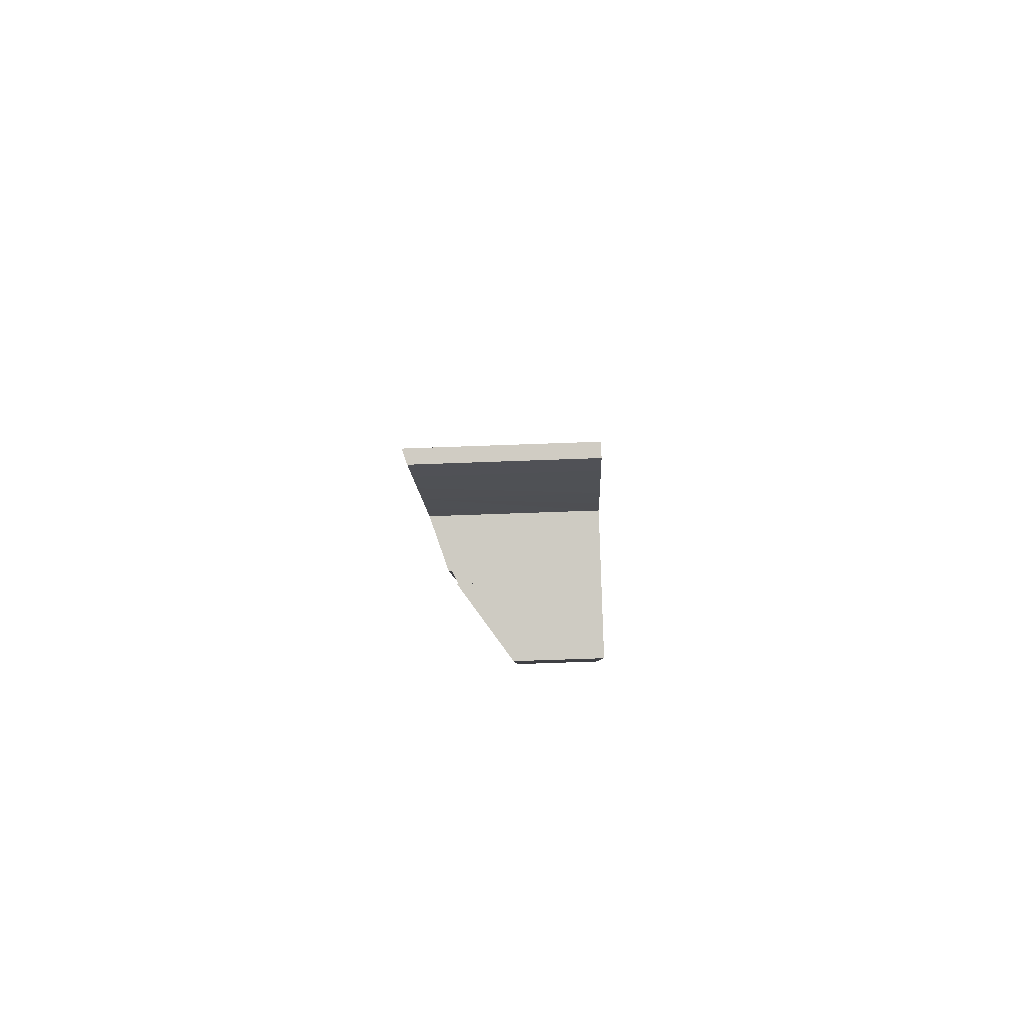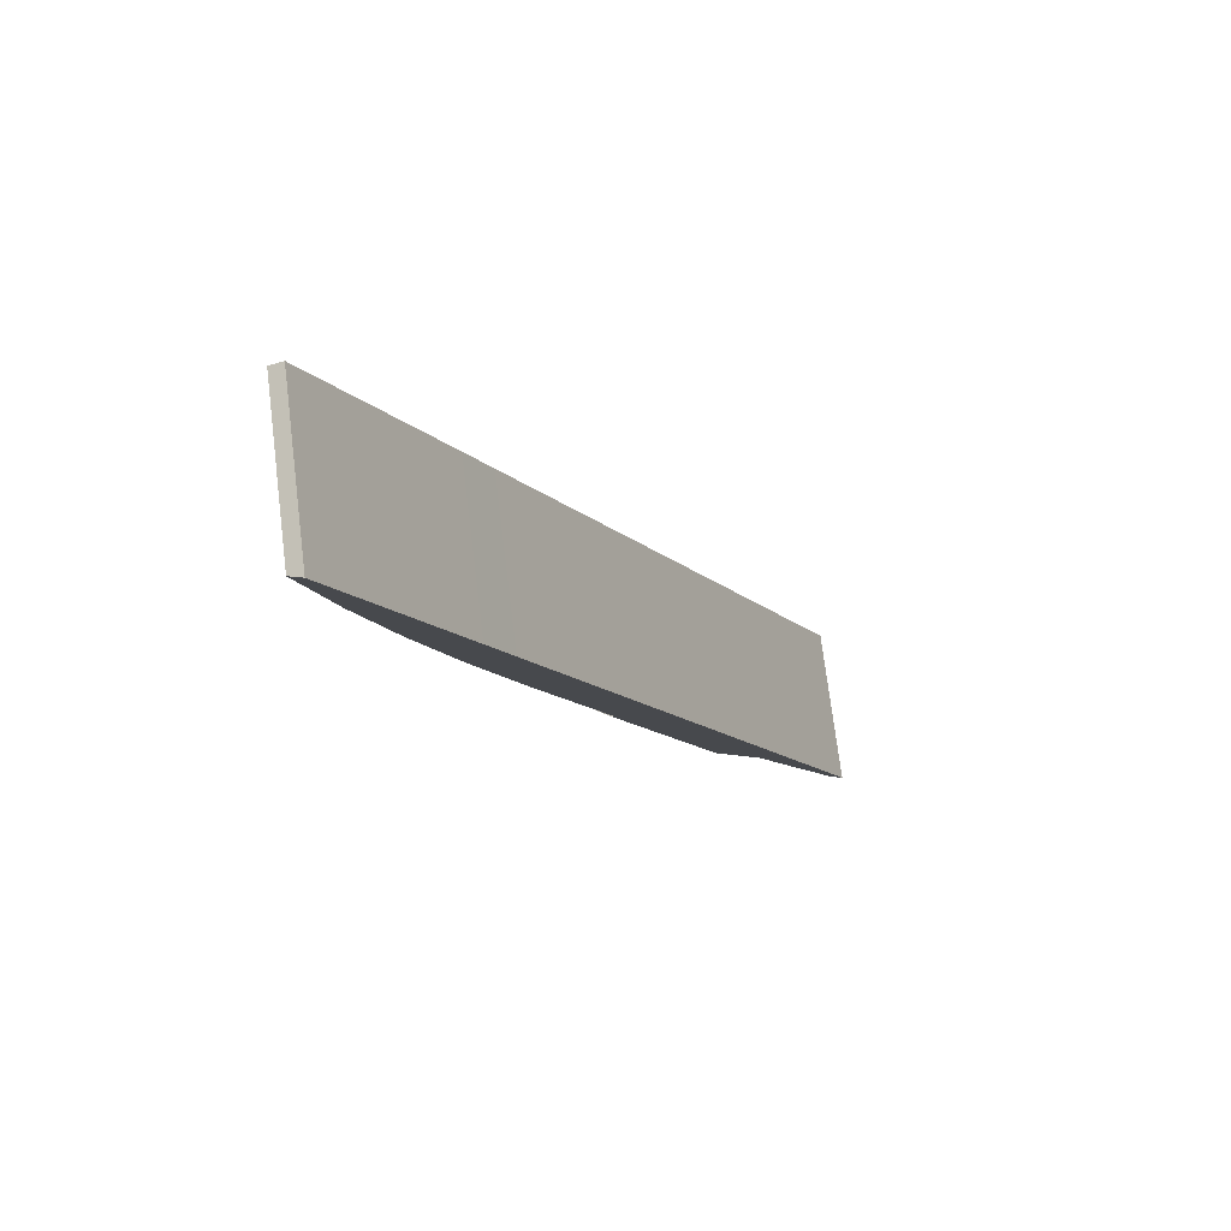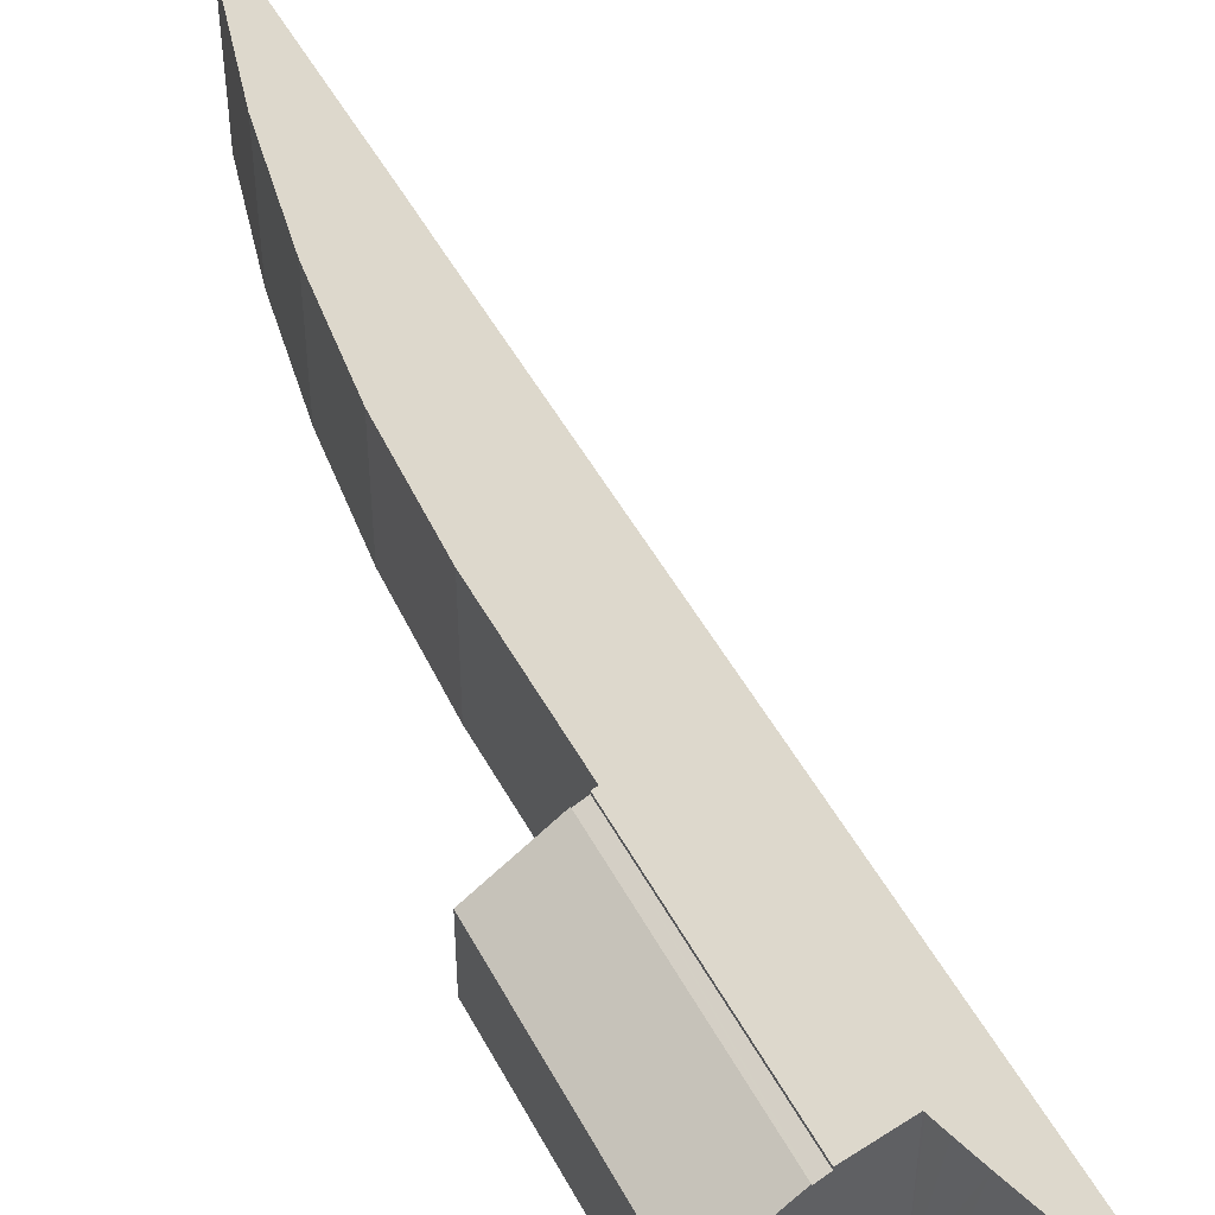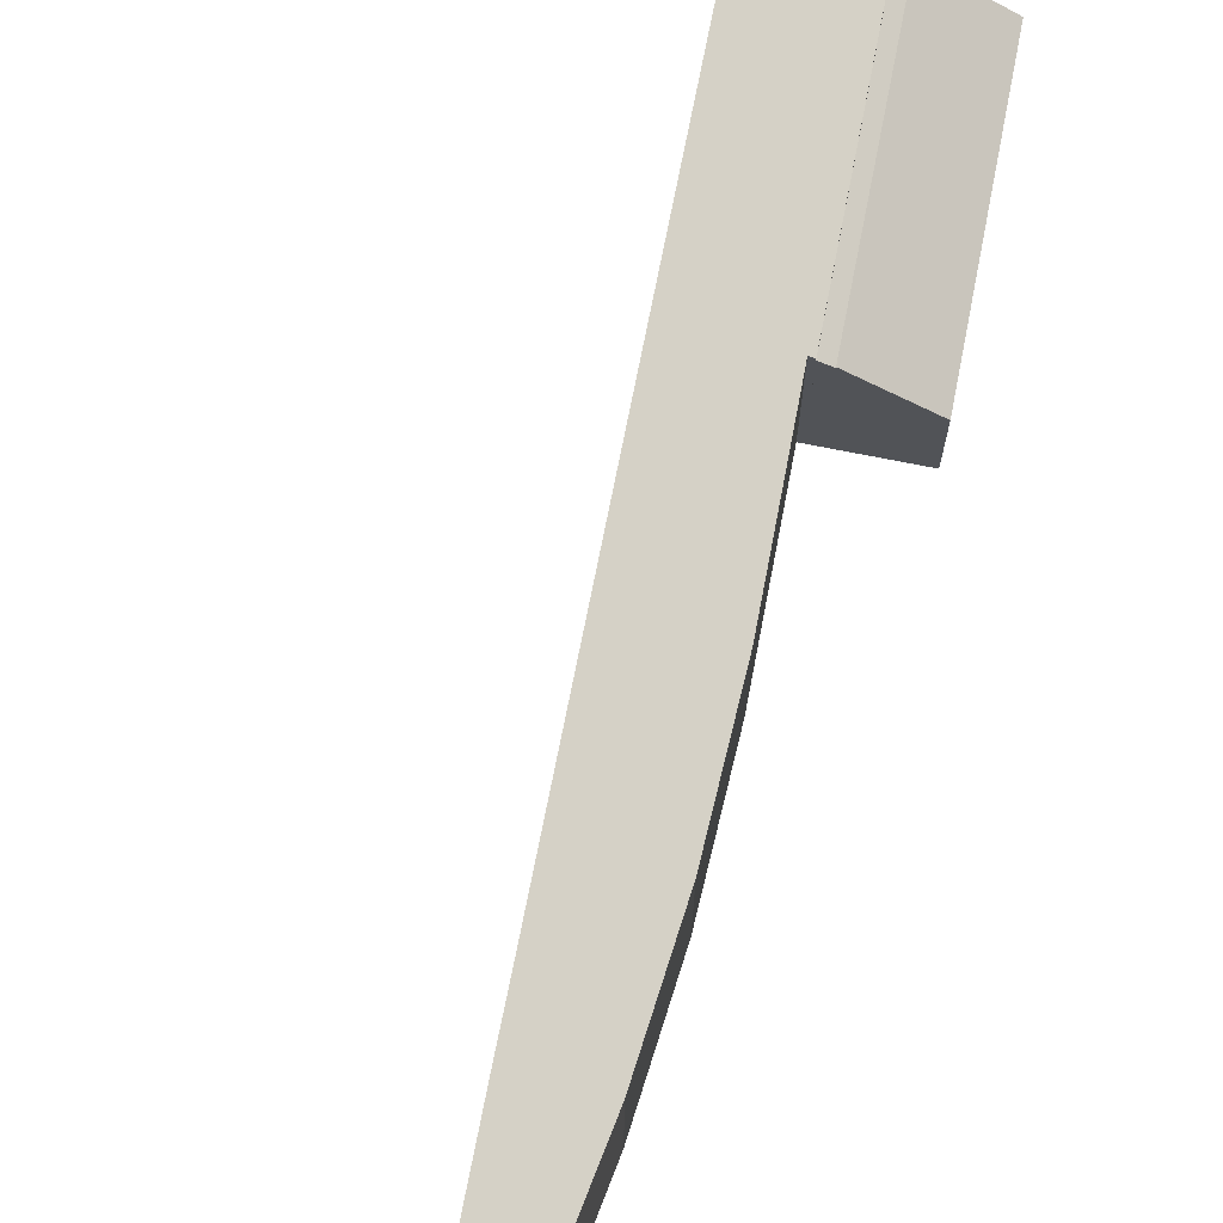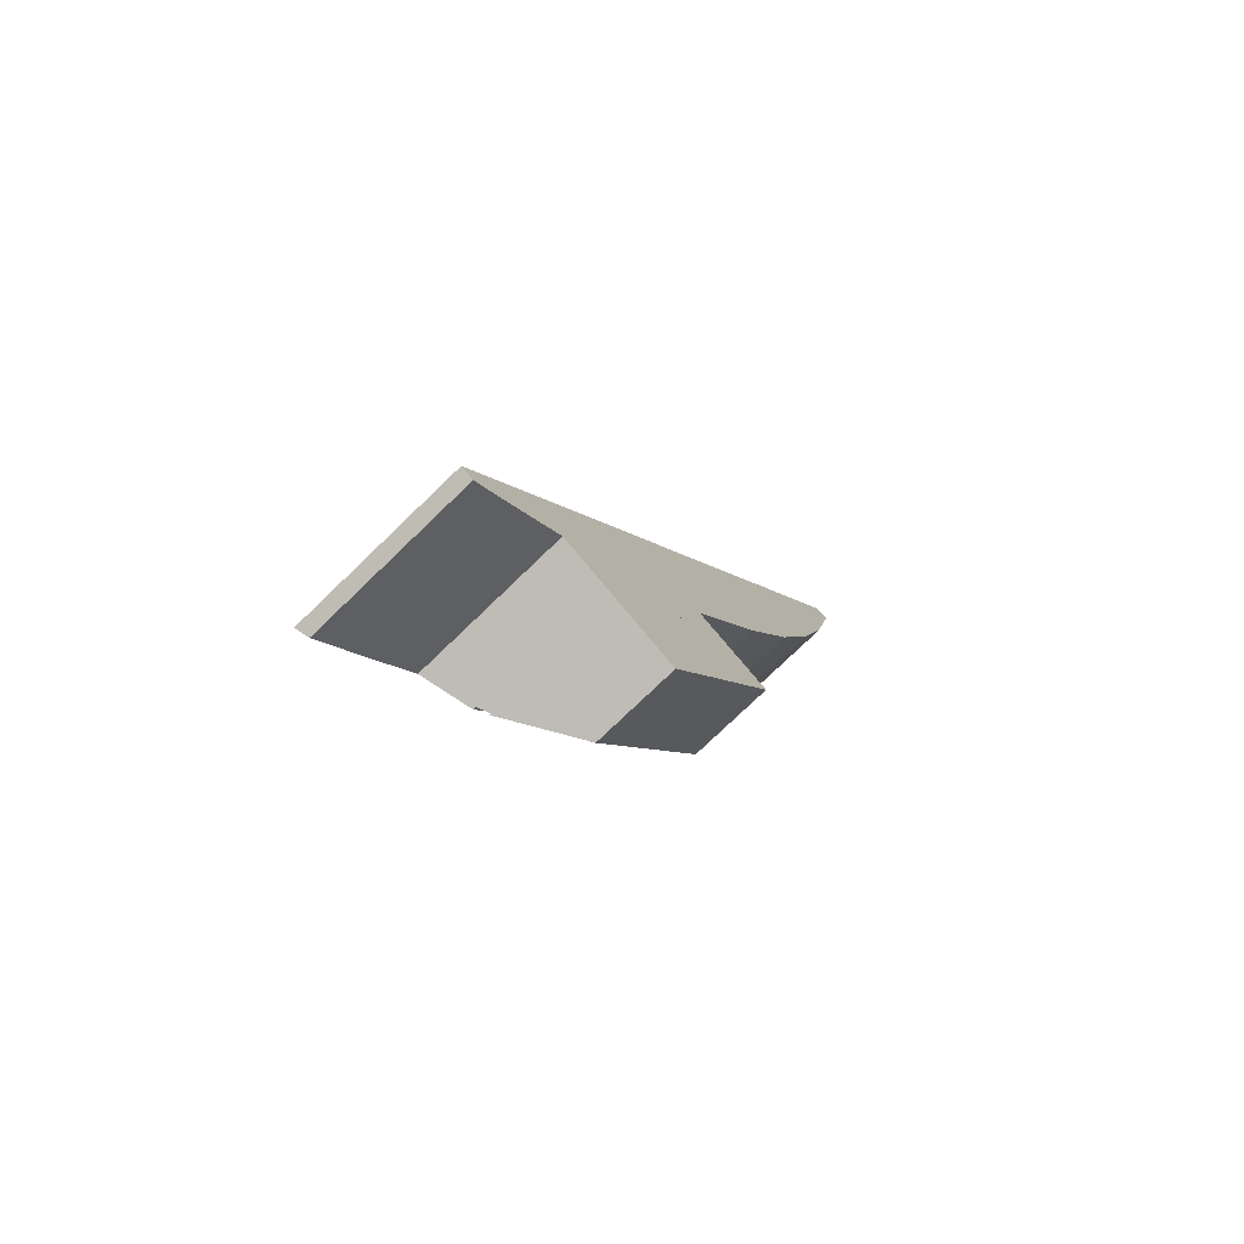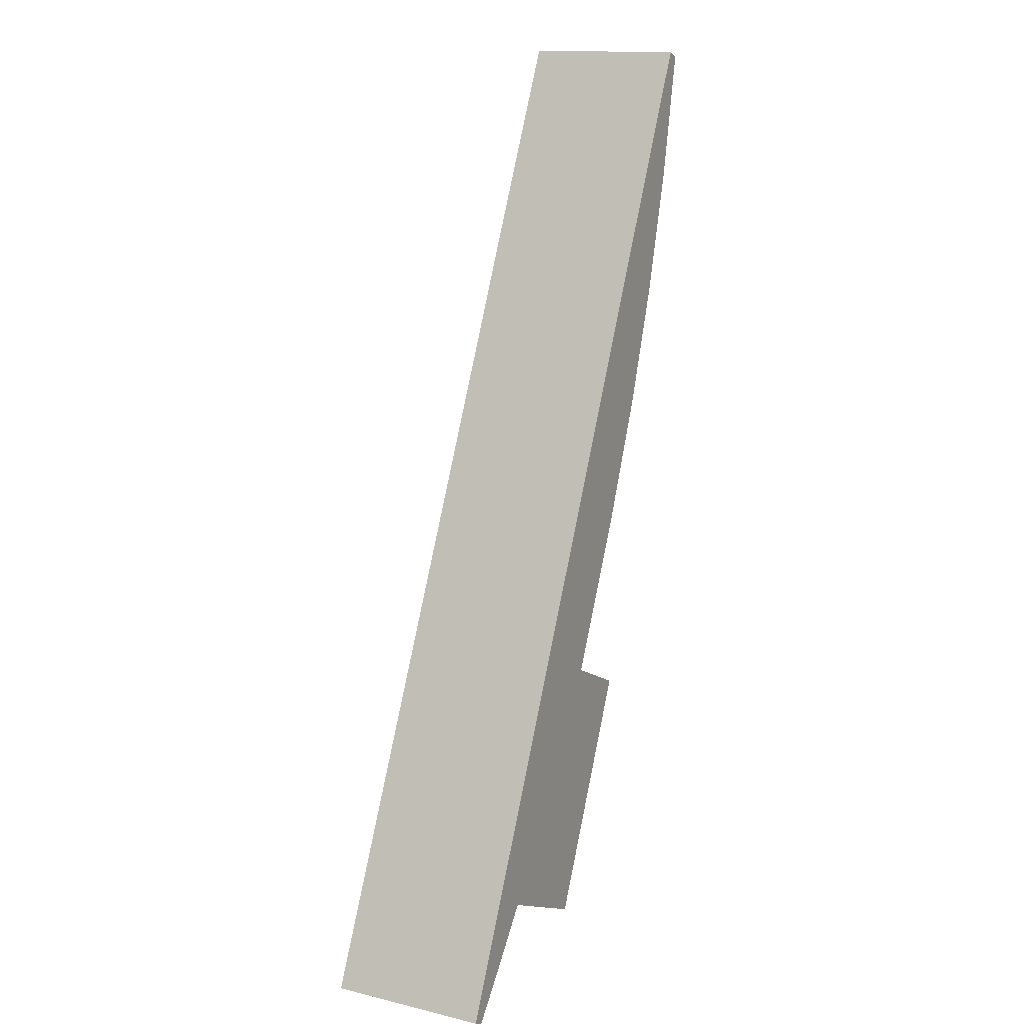
<metadata>
{"format":"obj","ext":"obj","renderer":"f3d","projection":"perspective","resolution":1024,"background":"white","views":[{"elev":-69.1,"azim":-87.9,"up":"+Z"},{"elev":74.3,"azim":172.9,"up":"+Z"},{"elev":48.4,"azim":179.1,"up":"+Y"},{"elev":71.7,"azim":37.1,"up":"+Y"},{"elev":-75.8,"azim":-46.0,"up":"+Z"},{"elev":14.8,"azim":-62.9,"up":"+Z"}]}
</metadata>
<code>
v  0 9.77 5.982e-16
v  1.797 9.379 0.85
v  0.72 9.516 -0.368
v  3.215 9.771 6.6
v  2.861 9.247 2.08
v  3.911 9.121 3.321
v  4.948 9 4.574
v  5.138 8.979 4.806
v  5.327 8.957 5.039
v  5.516 8.936 5.272
v  5.641 8.922 5.426
v  5.705 8.915 5.506
v  9.267 9.771 19.02
v  15.17 7.994 18.26
v  8.332 7.994 4.226
v  14.9 8.088 18.39
v  10.14 9.771 20.81
v  14.95 8.088 18.48
v  17.71 8.078 24.07
v  19.93 9.772 40.91
v  19.49 8.072 27.68
v  22.67 8.188 35.06
v  25.19 8.458 42.18
v  21.39 9.776 43.93
v  25.32 9.773 51.98
v  27.3 8.887 49.61
v  28.93 9.499 57.41
v  28.13 9.77 57.72
v  28.13 -3.534e-15 57.72
v  25.32 -3.183e-15 51.98
v  21.39 -2.69e-15 43.93
v  19.93 -2.505e-15 40.91
v  10.14 -1.274e-15 20.81
v  9.267 -1.165e-15 19.02
v  3.215 -4.041e-16 6.6
v  0 0 0
v  28.93 -3.515e-15 57.41
v  27.3 -3.038e-15 49.61
v  25.19 -2.583e-15 42.18
v  22.67 -2.147e-15 35.06
v  19.49 -1.695e-15 27.68
v  17.71 -1.474e-15 24.07
v  14.9 -1.126e-15 18.39
v  14.95 -1.131e-15 18.48
v  15.17 -1.118e-15 18.26
v  8.332 -2.588e-16 4.226
v  5.705 -3.371e-16 5.506
v  4.948 -2.801e-16 4.574
v  3.911 -2.034e-16 3.321
v  5.327 -3.086e-16 5.039
v  5.641 -3.322e-16 5.426
v  5.516 -3.228e-16 5.272
v  5.138 -2.943e-16 4.806
v  1.797 -5.205e-17 0.85
v  2.861 -1.274e-16 2.08
v  0.72 2.253e-17 -0.368
v  12.69 4.74 2.125
v  15.8 7.578 17.96
v  19.52 4.74 16.16
v  8.961 7.578 3.92
v  8.961 -2.4e-16 3.92
v  15.8 -1.1e-15 17.96
v  19.52 -9.895e-16 16.16
v  12.69 -1.301e-16 2.125
v  15.17 7.818 18.26
v  8.894 7.523 3.952
v  8.332 7.819 4.226
v  8.961 7.488 3.92
v  15.8 7.489 17.96
v  8.894 -2.42e-16 3.952
g defaultobject
f 1 2 3
f 2 1 4
f 2 4 5
f 5 4 6
f 6 4 7
f 7 4 8
f 8 4 9
f 9 4 10
f 10 4 11
f 11 4 12
f 12 4 13
f 12 14 15
f 14 12 13
f 14 13 16
f 16 13 17
f 16 17 18
f 18 17 19
f 19 17 20
f 19 20 21
f 21 20 22
f 22 20 23
f 23 20 24
f 23 24 25
f 23 25 26
f 26 25 27
f 27 25 28
f 25 29 28
f 29 25 30
f 30 25 24
f 30 24 31
f 31 24 20
f 31 20 32
f 32 20 17
f 32 17 33
f 33 17 13
f 33 13 34
f 34 13 4
f 34 4 35
f 35 4 1
f 35 1 36
f 29 27 28
f 27 29 37
f 37 26 27
f 26 37 38
f 38 23 26
f 23 38 39
f 39 22 23
f 22 39 40
f 40 21 22
f 21 40 41
f 41 19 21
f 19 41 18
f 18 41 42
f 18 42 16
f 16 42 43
f 43 42 44
f 45 15 14
f 15 45 46
f 47 11 12
f 11 47 10
f 10 47 9
f 9 47 8
f 8 47 7
f 7 47 6
f 6 47 48
f 6 48 49
f 48 47 50
f 50 47 51
f 50 51 52
f 48 50 53
f 49 5 6
f 5 49 2
f 2 49 54
f 54 49 55
f 2 56 3
f 56 2 54
f 43 14 16
f 14 43 45
f 15 47 12
f 47 15 46
f 3 36 1
f 36 3 56
f 56 35 36
f 35 56 54
f 35 54 55
f 35 55 49
f 35 49 48
f 35 48 53
f 35 53 50
f 35 50 34
f 34 50 52
f 34 52 51
f 34 51 47
f 34 47 46
f 34 46 45
f 34 45 43
f 34 43 33
f 43 32 33
f 32 43 44
f 32 44 42
f 32 42 41
f 32 41 40
f 32 40 39
f 32 39 31
f 31 39 30
f 30 39 38
f 30 38 37
f 30 37 29
f 57 58 59
f 58 57 60
f 61 58 60
f 58 61 62
f 62 59 58
f 59 62 63
f 63 57 59
f 57 63 64
f 57 61 60
f 61 57 64
f 64 62 61
f 62 64 63
f 65 66 67
f 66 65 68
f 68 65 69
f 45 69 65
f 69 45 62
f 62 68 69
f 68 62 61
f 66 46 67
f 46 66 68
f 46 68 61
f 46 61 70
f 46 65 67
f 65 46 45
f 46 62 45
f 62 46 61
f 61 46 70

</code>
